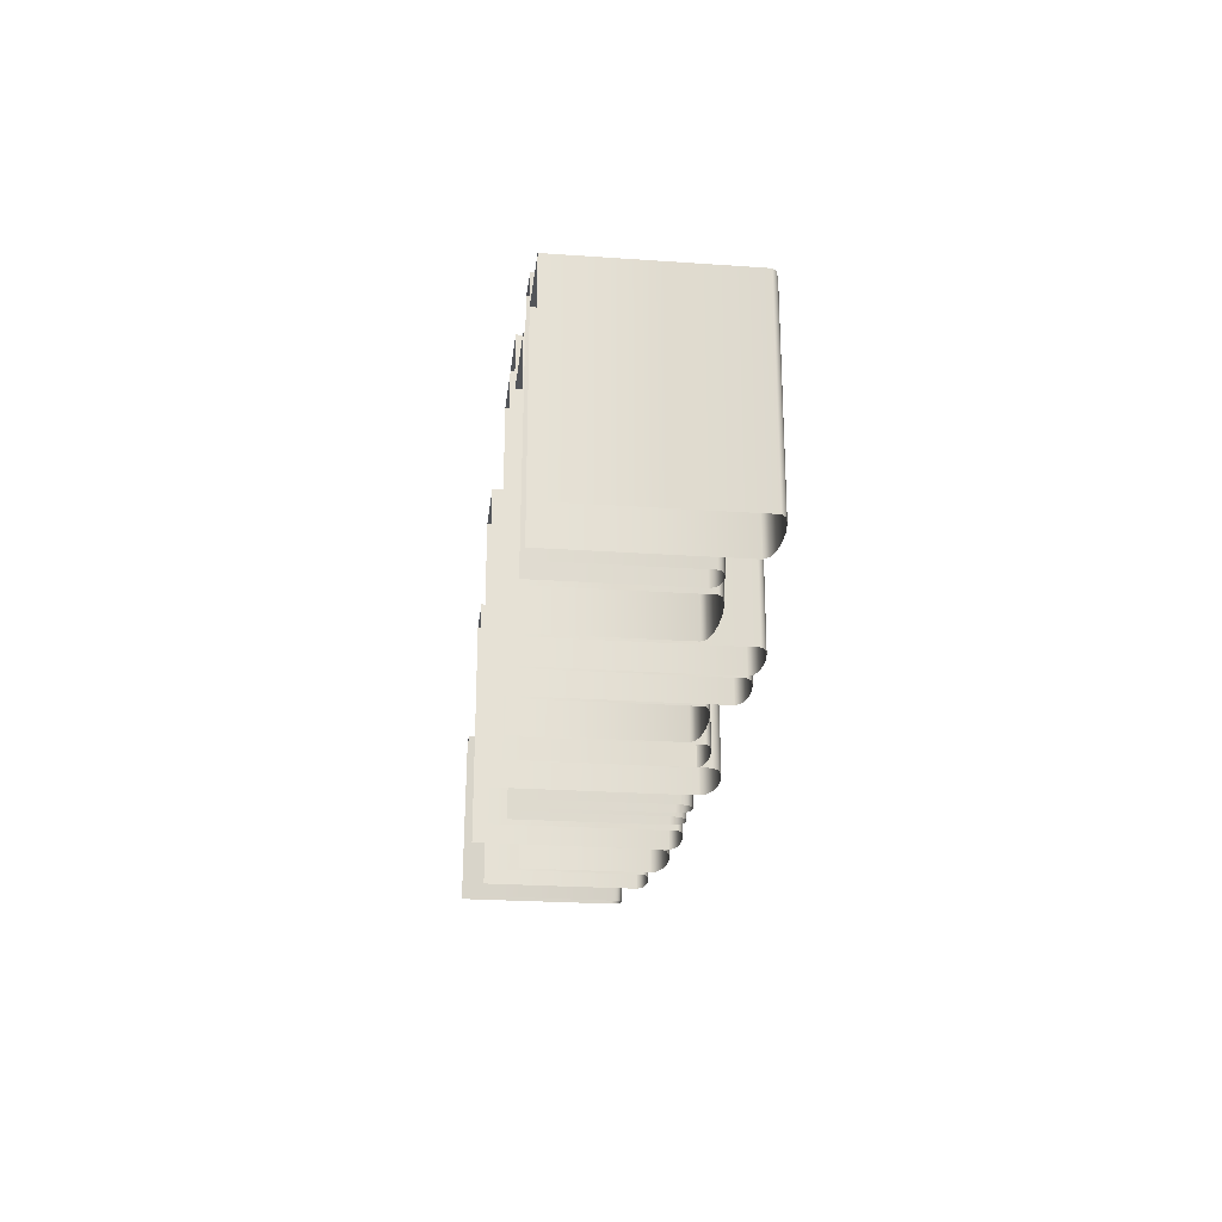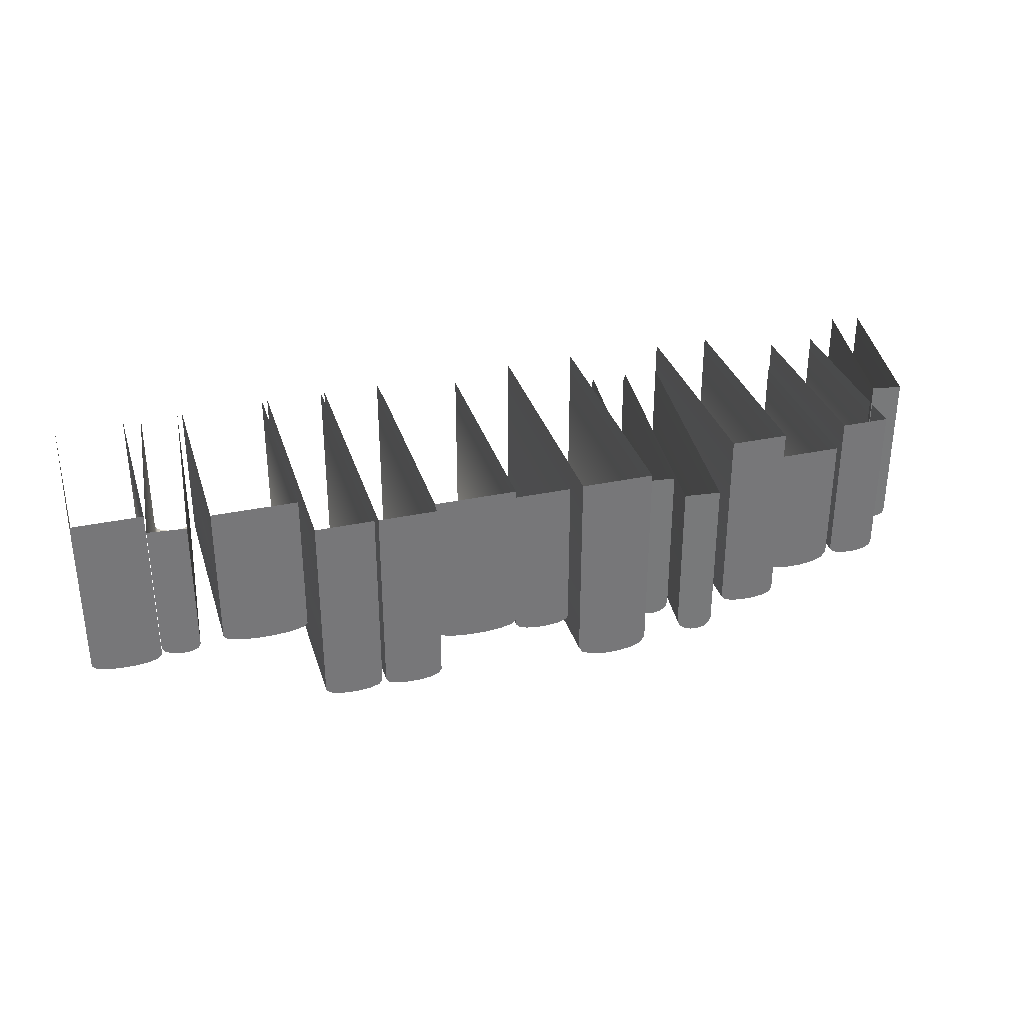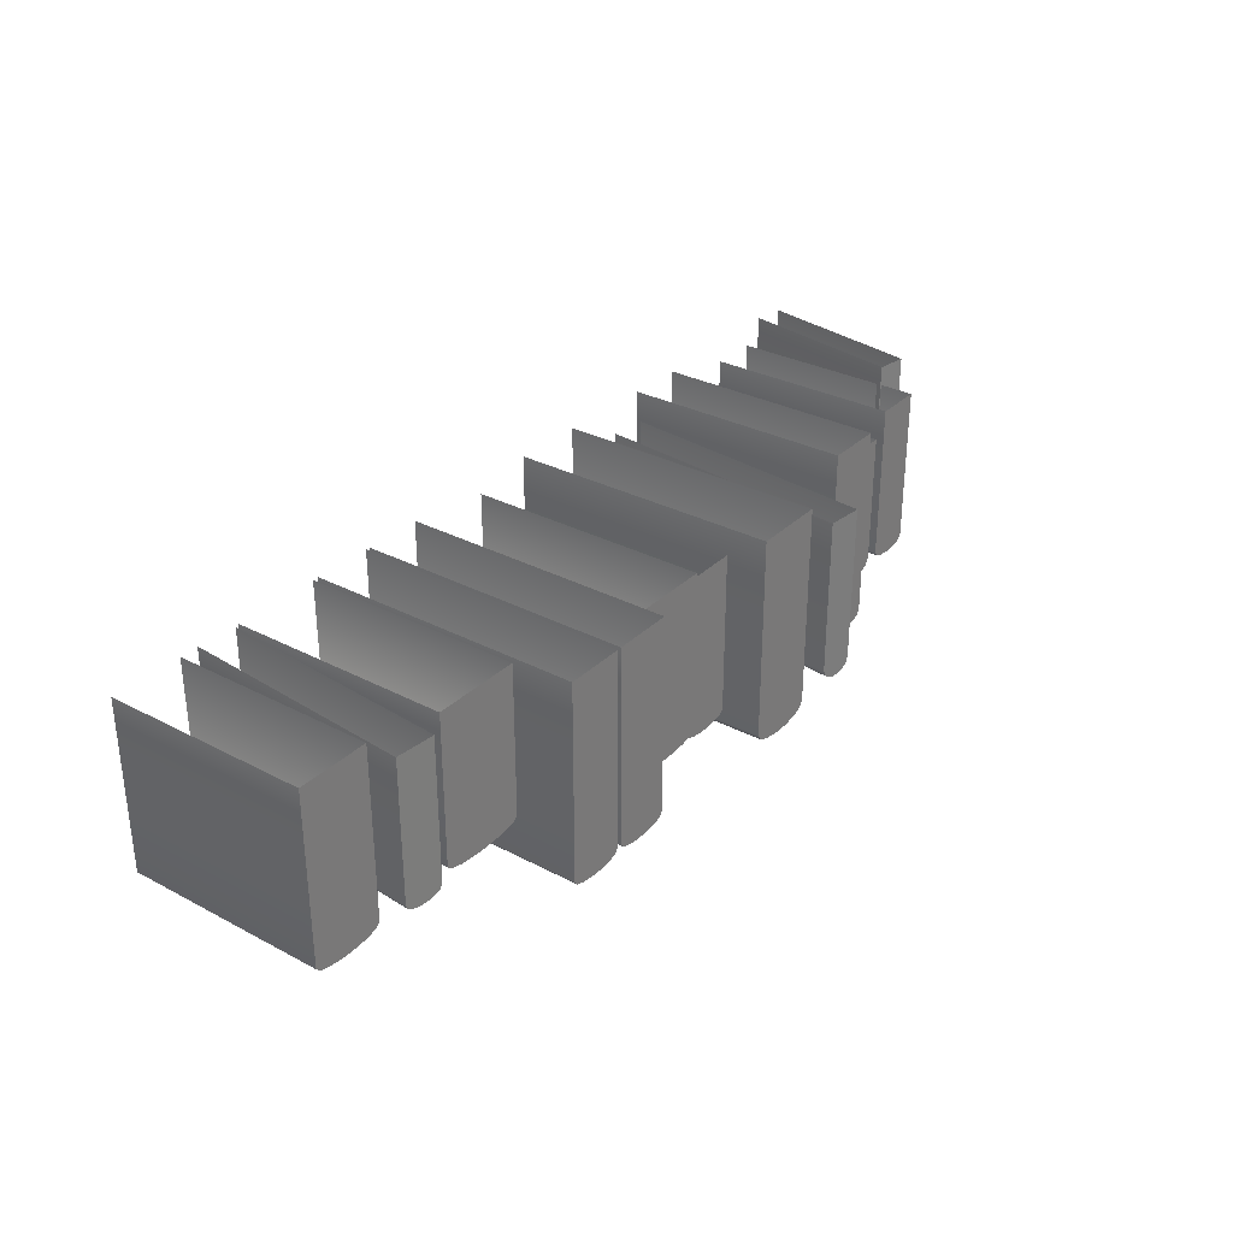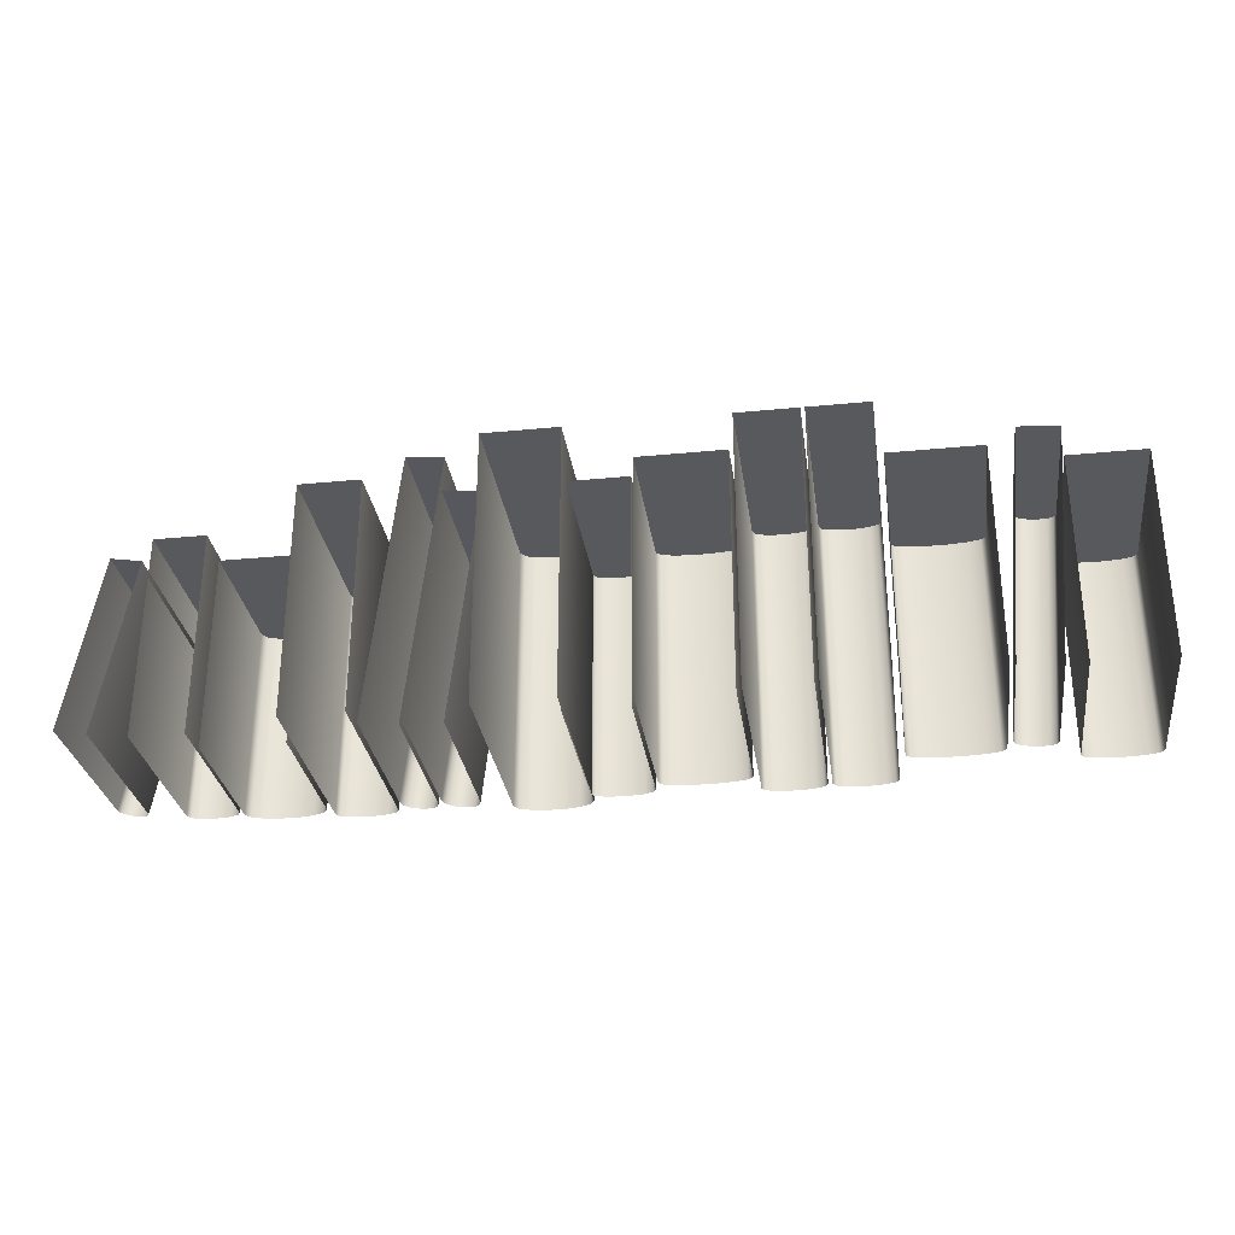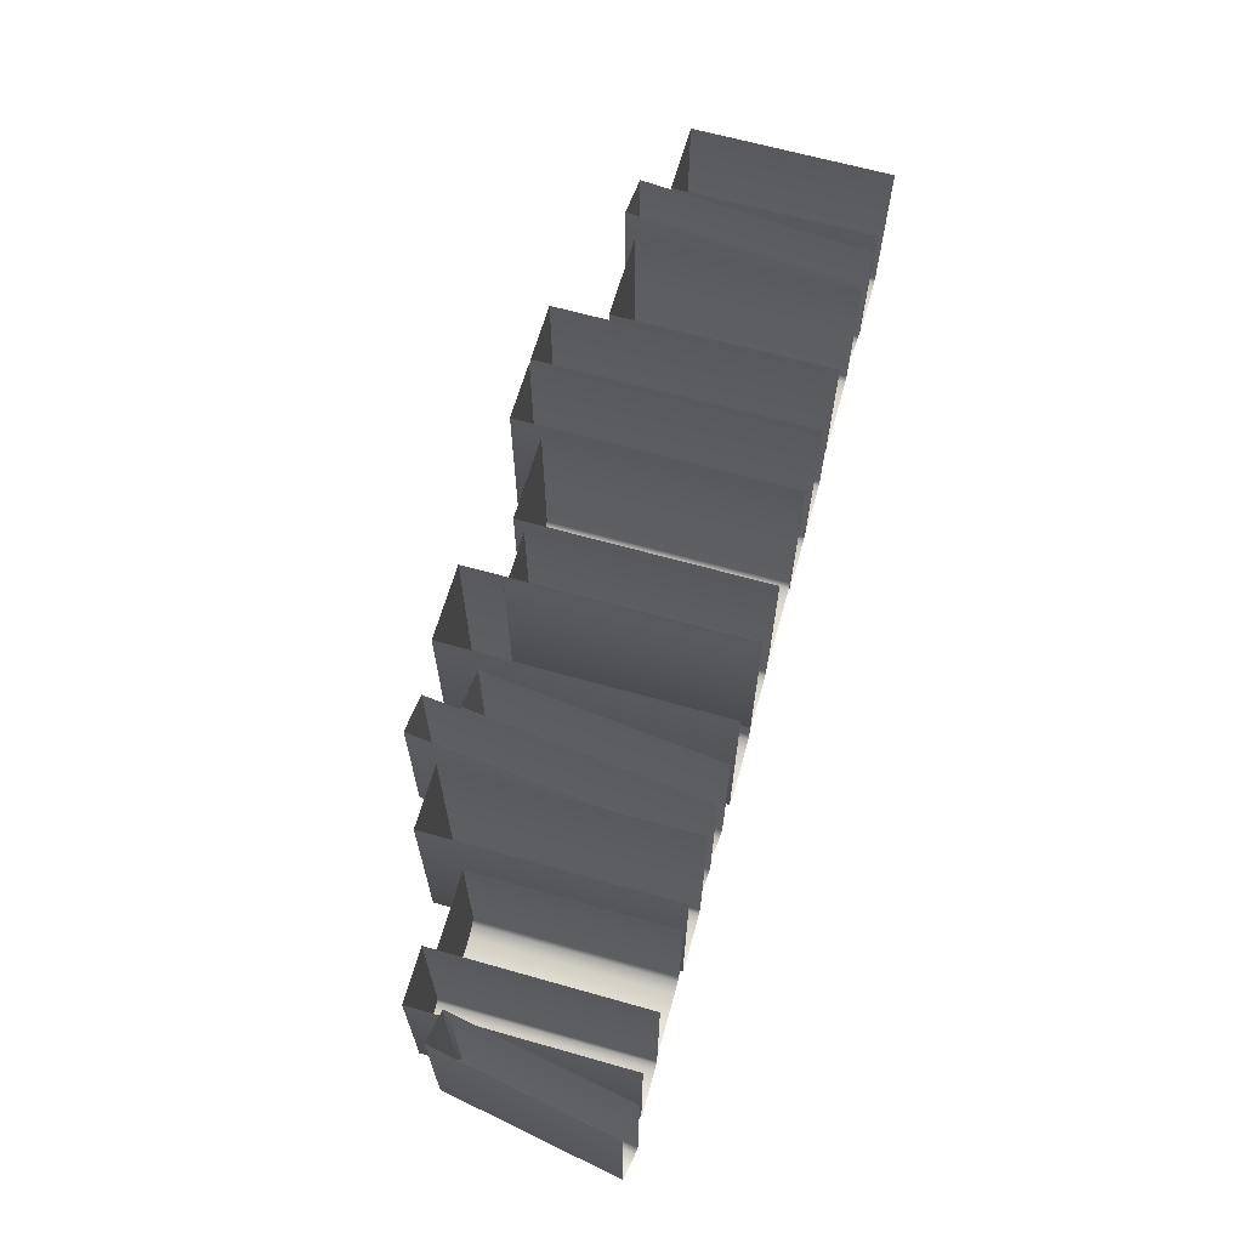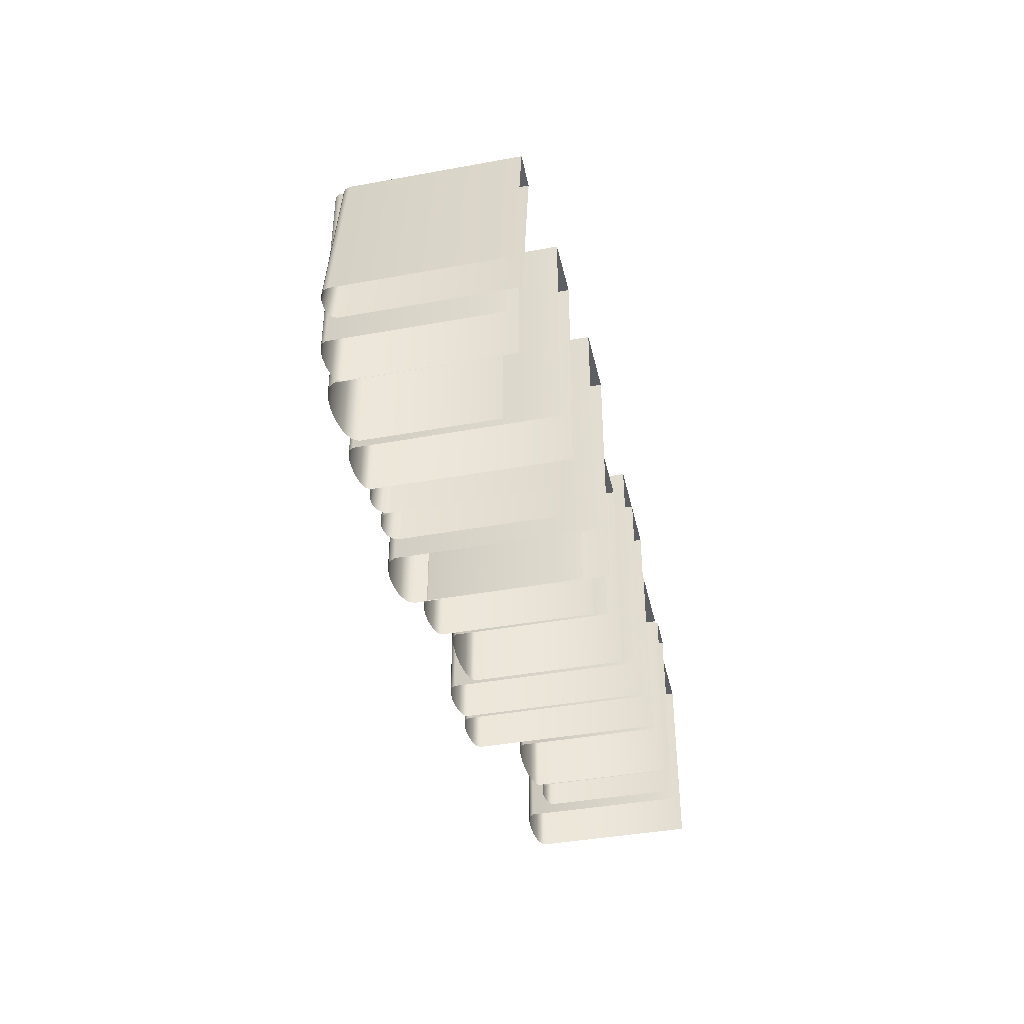
<metadata>
{"format":"obj","ext":"obj","renderer":"f3d","projection":"perspective","resolution":1024,"background":"white","views":[{"elev":-24.3,"azim":-96.6,"up":"+Z"},{"elev":32.8,"azim":-16.4,"up":"+Y"},{"elev":31.3,"azim":-53.2,"up":"+Y"},{"elev":-30.1,"azim":-171.9,"up":"+Z"},{"elev":65.1,"azim":105.9,"up":"+Y"},{"elev":-40.7,"azim":102.6,"up":"+Z"}]}
</metadata>
<code>
v  -2.725 -9.139 18.2
v  -3 -8.698 18.2
v  -3 -8.698 0
v  -2.725 -9.139 0
v  -2.012 -9.441 18.2
v  -2.012 -9.441 0
v  -1.036 -9.597 18.2
v  -1.036 -9.597 0
v  0.0287 -9.606 18.2
v  0.0287 -9.606 0
v  1.006 -9.461 18.2
v  1.006 -9.461 0
v  1.722 -9.16 18.2
v  1.722 -9.16 0
v  2 -8.698 18.2
v  2 -8.698 0
v  2 5 18.2
v  2 5 0
v  -3 5 18.2
v  -3 5 0
g Book_PHP
f 1 2 3 4
f 5 1 4 6
f 7 5 6 8
f 9 7 8 10
f 11 9 10 12
f 13 11 12 14
f 15 13 14 16
f 17 15 16 18
f 2 19 20 3
f 17 19 2 15
f 11 13 15 9
f 7 9 15 5
f 1 5 15 2
v  2.319 -8.279 15.52
v  2.184 -7.837 15.5
v  3.861 -7.837 -0.006274
v  3.995 -8.279 0.008284
v  2.67 -8.58 15.56
v  4.347 -8.58 0.04624
v  3.152 -8.737 15.61
v  4.828 -8.737 0.09825
v  3.677 -8.745 15.66
v  5.353 -8.745 0.155
v  4.159 -8.601 15.72
v  5.835 -8.601 0.2071
v  4.512 -8.299 15.75
v  6.189 -8.299 0.2453
v  4.65 -7.837 15.77
v  6.327 -7.837 0.2603
v  4.65 2.858 15.77
v  6.327 2.858 0.2603
v  2.184 2.858 15.5
v  3.861 2.858 -0.006274
g Book_AS3
f 21 22 23 24
f 25 21 24 26
f 27 25 26 28
f 29 27 28 30
f 31 29 30 32
f 33 31 32 34
f 35 33 34 36
f 37 35 36 38
f 22 39 40 23
f 37 39 22 35
f 31 33 35 29
f 27 29 35 25
f 21 25 35 22
v  4.697 -8.279 18.18
v  4.562 -7.837 18.17
v  6.483 -7.837 0.07018
v  6.618 -8.279 0.08448
v  5.048 -8.58 18.22
v  6.969 -8.58 0.1218
v  5.529 -8.737 18.27
v  7.45 -8.737 0.1729
v  6.054 -8.745 18.33
v  7.976 -8.745 0.2286
v  6.537 -8.601 18.38
v  8.458 -8.601 0.2798
v  6.89 -8.299 18.42
v  8.812 -8.299 0.3173
v  7.029 -7.837 18.43
v  8.95 -7.837 0.332
v  7.029 2.858 18.43
v  8.95 2.858 0.332
v  4.562 2.858 18.17
v  6.483 2.858 0.07018
g Book_Javascript
f 41 42 43 44
f 45 41 44 46
f 47 45 46 48
f 49 47 48 50
f 51 49 50 52
f 53 51 52 54
f 55 53 54 56
f 57 55 56 58
f 42 59 60 43
f 57 59 42 55
f 51 53 55 49
f 47 49 55 45
f 41 45 55 42
v  13.77 -8.279 12.92
v  13.48 -7.837 12.92
v  13.48 -7.837 0.1197
v  13.77 -8.279 0.1197
v  14.52 -8.58 12.92
v  14.52 -8.58 0.1197
v  15.54 -8.737 12.92
v  15.54 -8.737 0.1198
v  16.66 -8.745 12.92
v  16.66 -8.745 0.1198
v  17.68 -8.601 12.92
v  17.69 -8.601 0.1198
v  18.43 -8.299 12.92
v  18.44 -8.299 0.1198
v  18.73 -7.837 12.92
v  18.73 -7.837 0.1199
v  18.73 1.352 12.92
v  18.73 1.352 0.1199
v  13.48 1.352 12.92
v  13.48 1.352 0.1197
g Book_JAVA
f 61 62 63 64
f 65 61 64 66
f 67 65 66 68
f 69 67 68 70
f 71 69 70 72
f 73 71 72 74
f 75 73 74 76
f 77 75 76 78
f 62 79 80 63
f 77 79 62 75
f 71 73 75 69
f 67 69 75 65
f 61 65 75 62
v  -6.935 -7.701 15.5
v  -6.935 3.167 15.5
v  -6.935 3.167 0
v  -6.935 -7.701 0
v  -6.715 -7.981 15.5
v  -6.715 -7.981 0
v  -6.144 -8.177 15.5
v  -6.144 -8.177 0
v  -5.361 -8.283 15.5
v  -5.361 -8.283 0
v  -4.509 -8.293 15.5
v  -4.509 -8.293 0
v  -3.727 -8.204 15.5
v  -3.727 -8.204 0
v  -3.155 -8.008 15.5
v  -3.155 -8.008 0
v  -2.935 -7.701 15.5
v  -2.935 -7.701 0
v  -2.935 3.167 15.5
v  -2.935 3.167 0
g Book_3DS
f 81 82 83 84
f 85 81 84 86
f 87 85 86 88
f 89 87 88 90
f 91 89 90 92
f 93 91 92 94
f 95 93 94 96
f 97 95 96 98
f 99 97 98 100
f 99 82 81 97
f 93 95 97 91
f 89 91 97 87
f 85 87 97 81
v  -12.89 -6.747 16.2
v  -12.89 4.121 16.2
v  -12.89 4.121 0
v  -12.89 -6.747 0
v  -12.58 -7.027 16.2
v  -12.58 -7.027 0
v  -11.76 -7.223 16.2
v  -11.76 -7.223 0
v  -10.64 -7.329 16.2
v  -10.64 -7.329 0
v  -9.423 -7.339 16.2
v  -9.423 -7.339 0
v  -8.305 -7.249 16.2
v  -8.305 -7.249 0
v  -7.489 -7.054 16.2
v  -7.489 -7.054 0
v  -7.174 -6.747 16.2
v  -7.174 -6.747 0
v  -7.174 4.121 16.2
v  -7.174 4.121 0
g Book_OBJC
f 101 102 103 104
f 105 101 104 106
f 107 105 106 108
f 109 107 108 110
f 111 109 110 112
f 113 111 112 114
f 115 113 114 116
f 117 115 116 118
f 119 117 118 120
f 119 102 101 117
f 113 115 117 111
f 109 111 117 107
f 105 107 117 101
v  -17.24 -8.364 18.25
v  -17.24 4.896 18.25
v  -17.24 4.896 0
v  -17.24 -8.364 0
v  -17.02 -8.645 18.25
v  -17.02 -8.645 0
v  -16.45 -8.84 18.25
v  -16.45 -8.84 0
v  -15.67 -8.946 18.25
v  -15.67 -8.946 0
v  -14.81 -8.957 18.25
v  -14.81 -8.957 0
v  -14.03 -8.867 18.25
v  -14.03 -8.867 0
v  -13.46 -8.671 18.25
v  -13.46 -8.671 0
v  -13.24 -8.364 18.25
v  -13.24 -8.364 0
v  -13.24 4.896 18.25
v  -13.24 4.896 0
g Book_Illustrator
f 121 122 123 124
f 125 121 124 126
f 127 125 126 128
f 129 127 128 130
f 131 129 130 132
f 133 131 132 134
f 135 133 134 136
f 137 135 136 138
f 139 137 138 140
f 139 122 121 137
f 133 135 137 131
f 129 131 137 127
f 125 127 137 121
v  -21.51 -8.364 18.25
v  -21.51 4.896 18.25
v  -21.51 4.896 0
v  -21.51 -8.364 0
v  -21.29 -8.645 18.25
v  -21.29 -8.645 0
v  -20.72 -8.84 18.25
v  -20.72 -8.84 0
v  -19.94 -8.946 18.25
v  -19.94 -8.946 0
v  -19.09 -8.957 18.25
v  -19.09 -8.957 0
v  -18.31 -8.867 18.25
v  -18.31 -8.867 0
v  -17.73 -8.671 18.25
v  -17.73 -8.671 0
v  -17.51 -8.364 18.25
v  -17.51 -8.364 0
v  -17.51 4.896 18.25
v  -17.51 4.896 0
g Book_Photoshop
f 141 142 143 144
f 145 141 144 146
f 147 145 146 148
f 149 147 148 150
f 151 149 150 152
f 153 151 152 154
f 155 153 154 156
f 157 155 156 158
f 159 157 158 160
f 159 142 141 157
f 153 155 157 151
f 149 151 157 147
f 145 147 157 141
v  9.076 -8.364 15.63
v  9.076 4.896 15.63
v  9.076 4.896 0
v  9.076 -8.364 0
v  9.296 -8.645 15.63
v  9.296 -8.645 0
v  9.868 -8.84 15.63
v  9.868 -8.84 0
v  10.65 -8.946 15.63
v  10.65 -8.946 0
v  11.5 -8.957 15.63
v  11.5 -8.957 0
v  12.28 -8.867 15.63
v  12.28 -8.867 0
v  12.86 -8.671 15.63
v  12.86 -8.671 0
v  13.08 -8.364 15.63
v  13.08 -8.364 0
v  13.08 4.896 15.63
v  13.08 4.896 0
g Book_Maya
f 161 162 163 164
f 165 161 164 166
f 167 165 166 168
f 169 167 168 170
f 171 169 170 172
f 173 171 172 174
f 175 173 174 176
f 177 175 176 178
f 179 177 178 180
f 179 162 161 177
f 173 175 177 171
f 169 171 177 167
f 165 167 177 161
v  -27.81 -5.107 14.55
v  -27.81 4.896 14.55
v  -27.81 4.896 0
v  -27.81 -5.107 0
v  -27.49 -5.387 14.55
v  -27.49 -5.387 0
v  -26.64 -5.583 14.55
v  -26.64 -5.583 0
v  -25.49 -5.689 14.55
v  -25.49 -5.689 0
v  -24.24 -5.699 14.55
v  -24.24 -5.699 0
v  -23.09 -5.61 14.55
v  -23.09 -5.61 0
v  -22.24 -5.414 14.55
v  -22.24 -5.414 0
v  -21.92 -5.107 14.55
v  -21.92 -5.107 0
v  -21.92 4.896 14.55
v  -21.92 4.896 0
g Book_CPlus
f 181 182 183 184
f 185 181 184 186
f 187 185 186 188
f 189 187 188 190
f 191 189 190 192
f 193 191 192 194
f 195 193 194 196
f 197 195 196 198
f 199 197 198 200
f 199 182 181 197
f 193 195 197 191
f 189 191 197 187
f 185 187 197 181
v  -32.13 -4.532 15.44
v  -32.13 4.896 15.44
v  -30.77 4.896 -0.05476
v  -30.77 -4.532 -0.05476
v  -31.98 -4.812 15.45
v  -30.63 -4.812 -0.04218
v  -31.61 -5.008 15.48
v  -30.25 -5.008 -0.00945
v  -31.1 -5.114 15.53
v  -29.74 -5.114 0.03538
v  -30.54 -5.125 15.58
v  -29.18 -5.125 0.08424
v  -30.03 -5.035 15.62
v  -28.67 -5.035 0.1291
v  -29.65 -4.839 15.65
v  -28.3 -4.839 0.1618
v  -29.51 -4.532 15.67
v  -28.15 -4.532 0.1743
v  -29.51 4.896 15.67
v  -28.15 4.896 0.1743
g Book_Unity
f 201 202 203 204
f 205 201 204 206
f 207 205 206 208
f 209 207 208 210
f 211 209 210 212
f 213 211 212 214
f 215 213 214 216
f 217 215 216 218
f 219 217 218 220
f 219 202 201 217
f 213 215 217 211
f 209 211 217 207
f 205 207 217 201
v  -36.9 -6.544 13.4
v  -36.9 4.896 13.4
v  -36.9 4.896 0
v  -36.9 -6.544 0
v  -36.63 -6.824 13.4
v  -36.63 -6.824 0
v  -35.94 -7.02 13.4
v  -35.94 -7.02 0
v  -35 -7.126 13.4
v  -35 -7.126 0
v  -33.97 -7.137 13.4
v  -33.97 -7.137 0
v  -33.02 -7.047 13.4
v  -33.02 -7.047 0
v  -32.33 -6.851 13.4
v  -32.33 -6.851 0
v  -32.07 -6.544 13.4
v  -32.07 -6.544 0
v  -32.07 4.896 13.4
v  -32.07 4.896 0
g Book_Flex
f 221 222 223 224
f 225 221 224 226
f 227 225 226 228
f 229 227 228 230
f 231 229 230 232
f 233 231 232 234
f 235 233 234 236
f 237 235 236 238
f 239 237 238 240
f 239 222 221 237
f 233 235 237 231
f 229 231 237 227
f 225 227 237 221
v  18.85 -7.322 13.4
v  18.85 3.546 13.4
v  18.85 3.546 0
v  18.85 -7.322 0
v  19.04 -7.602 13.4
v  19.04 -7.602 0
v  19.52 -7.798 13.4
v  19.52 -7.798 0
v  20.19 -7.903 13.4
v  20.19 -7.903 0
v  20.91 -7.914 13.4
v  20.91 -7.914 0
v  21.57 -7.824 13.4
v  21.57 -7.824 0
v  22.06 -7.628 13.4
v  22.06 -7.628 0
v  22.24 -7.322 13.4
v  22.24 -7.322 0
v  22.24 3.546 13.4
v  22.24 3.546 0
g Book_ASP
f 241 242 243 244
f 245 241 244 246
f 247 245 246 248
f 249 247 248 250
f 251 249 250 252
f 253 251 252 254
f 255 253 254 256
f 257 255 256 258
f 259 257 258 260
f 259 242 241 257
f 253 255 257 251
f 249 251 257 247
f 245 247 257 241
v  22.18 -5.972 11.03
v  22.18 4.896 11.03
v  24.19 4.896 -0.3473
v  24.19 -5.972 -0.3473
v  22.3 -6.252 11.05
v  24.3 -6.252 -0.3278
v  22.58 -6.448 11.1
v  24.59 -6.448 -0.2771
v  22.98 -6.554 11.17
v  24.98 -6.554 -0.2075
v  23.41 -6.564 11.24
v  25.41 -6.564 -0.1316
v  23.8 -6.475 11.31
v  25.81 -6.475 -0.06207
v  24.09 -6.279 11.36
v  26.1 -6.279 -0.01132
v  24.2 -5.972 11.38
v  26.21 -5.972 0.008067
v  24.2 4.896 11.38
v  26.21 4.896 0.008067
g Book_CSS
f 261 262 263 264
f 265 261 264 266
f 267 265 266 268
f 269 267 268 270
f 271 269 270 272
f 273 271 272 274
f 275 273 274 276
f 277 275 276 278
f 279 277 278 280
f 279 262 261 277
f 273 275 277 271
f 269 271 277 267
f 265 267 277 261

</code>
